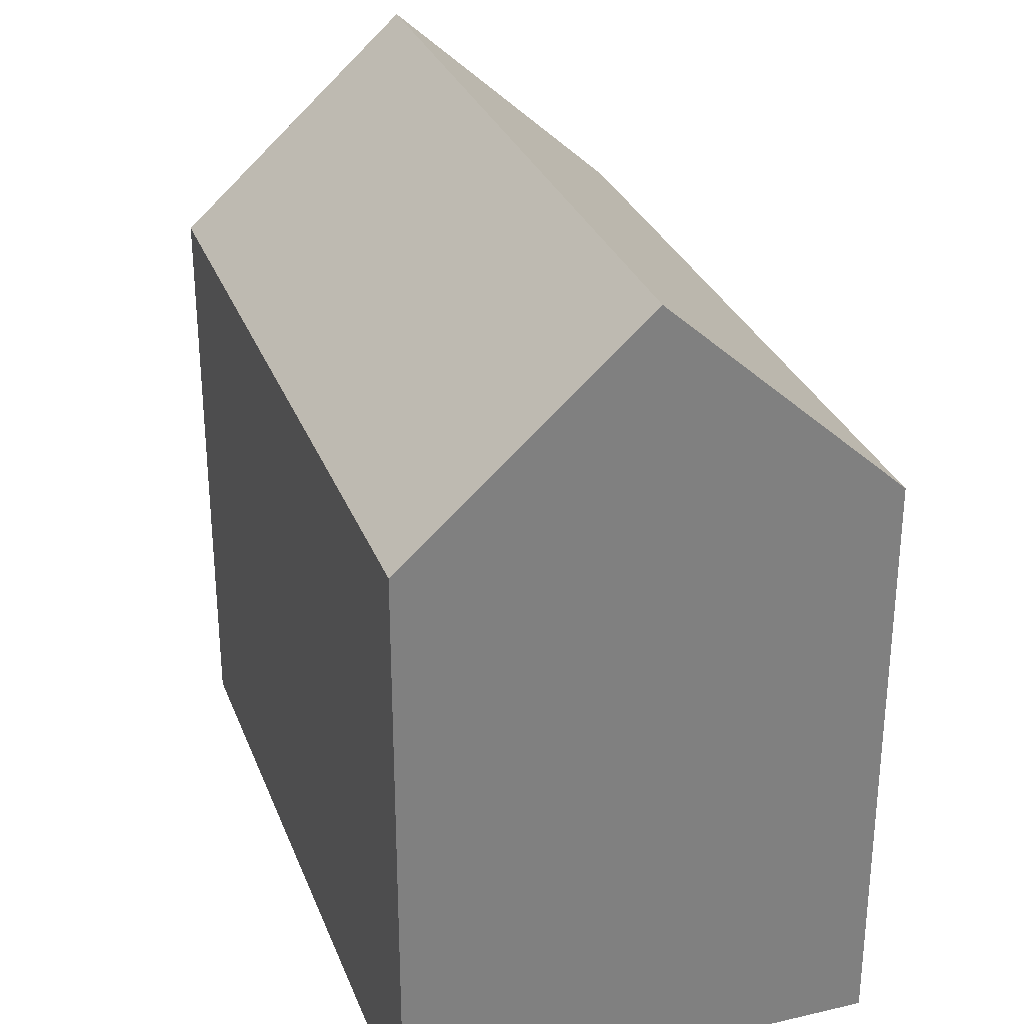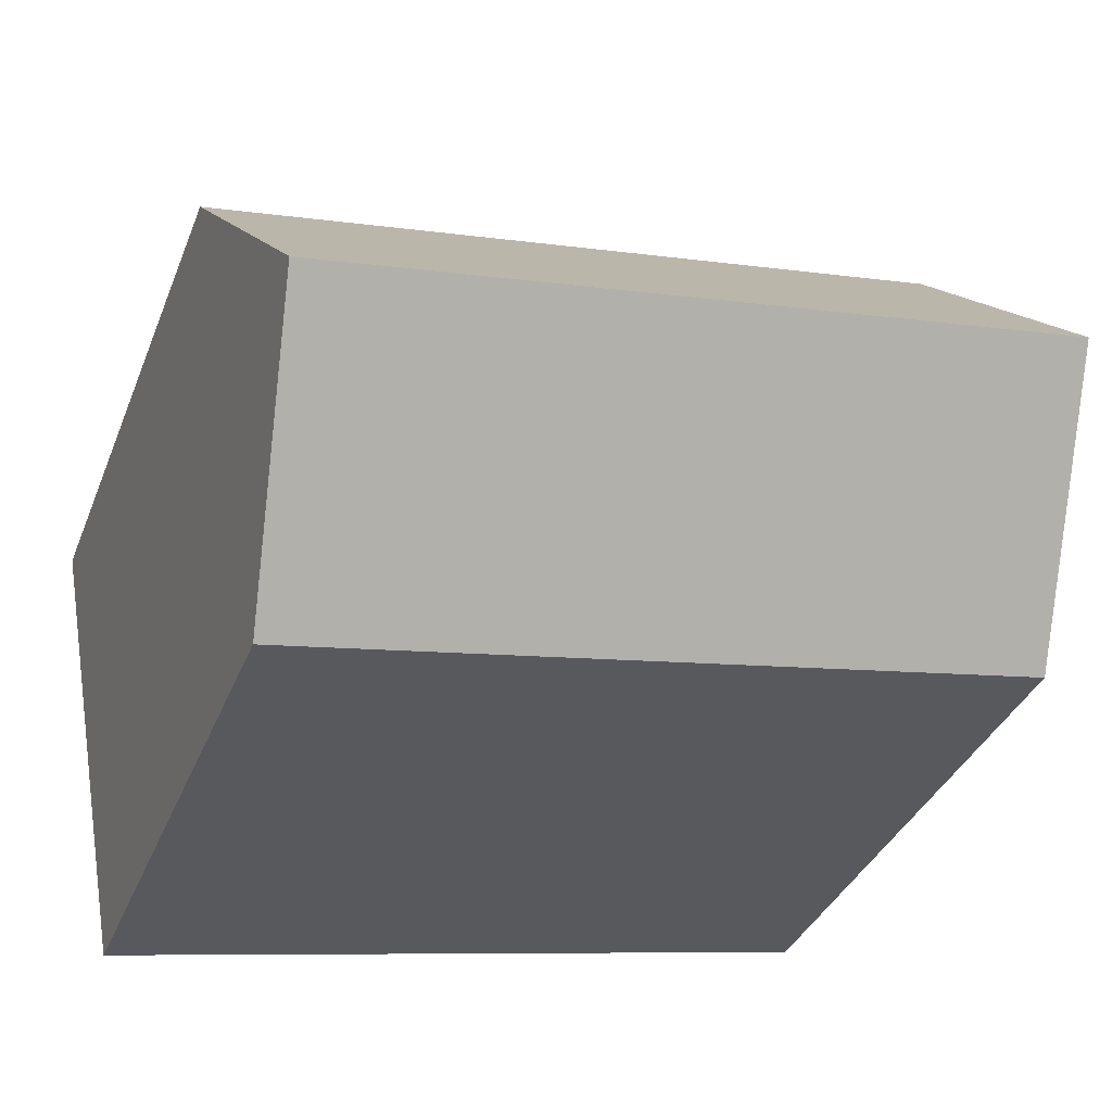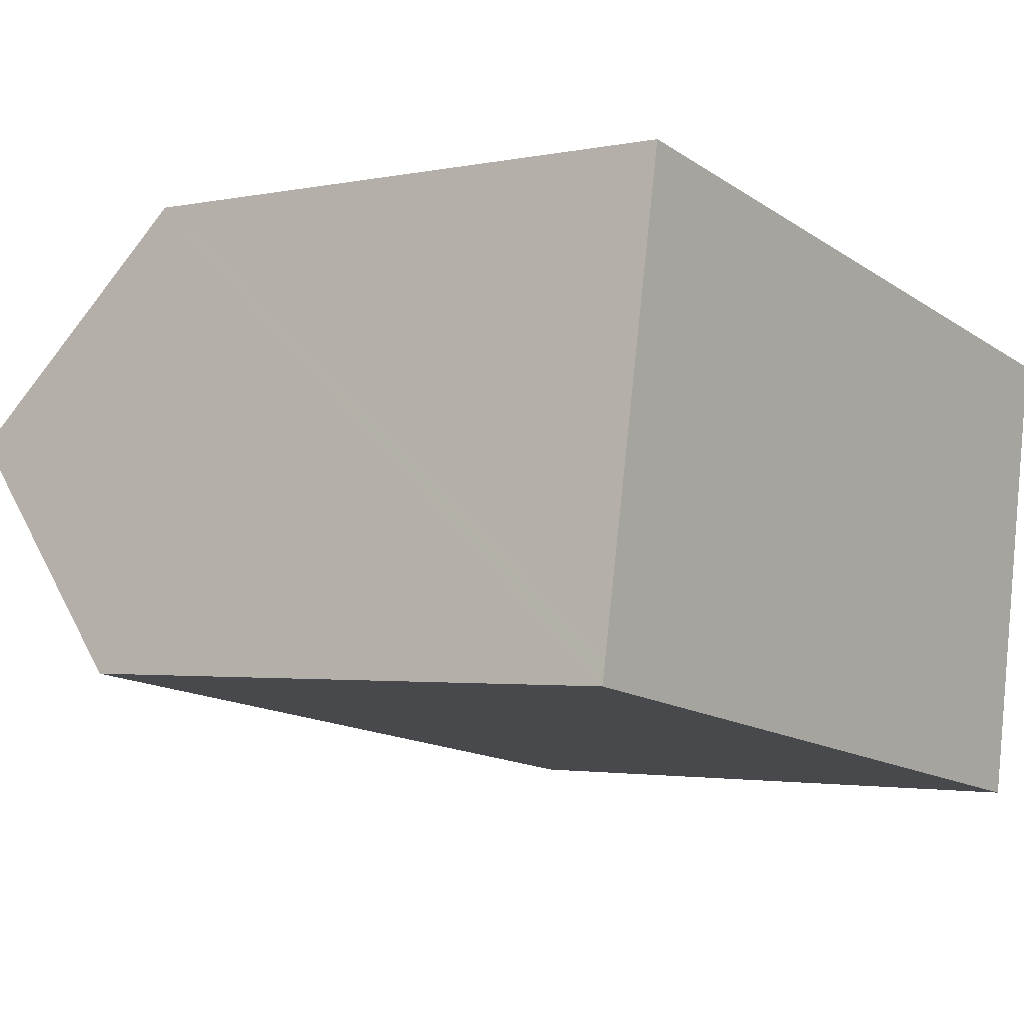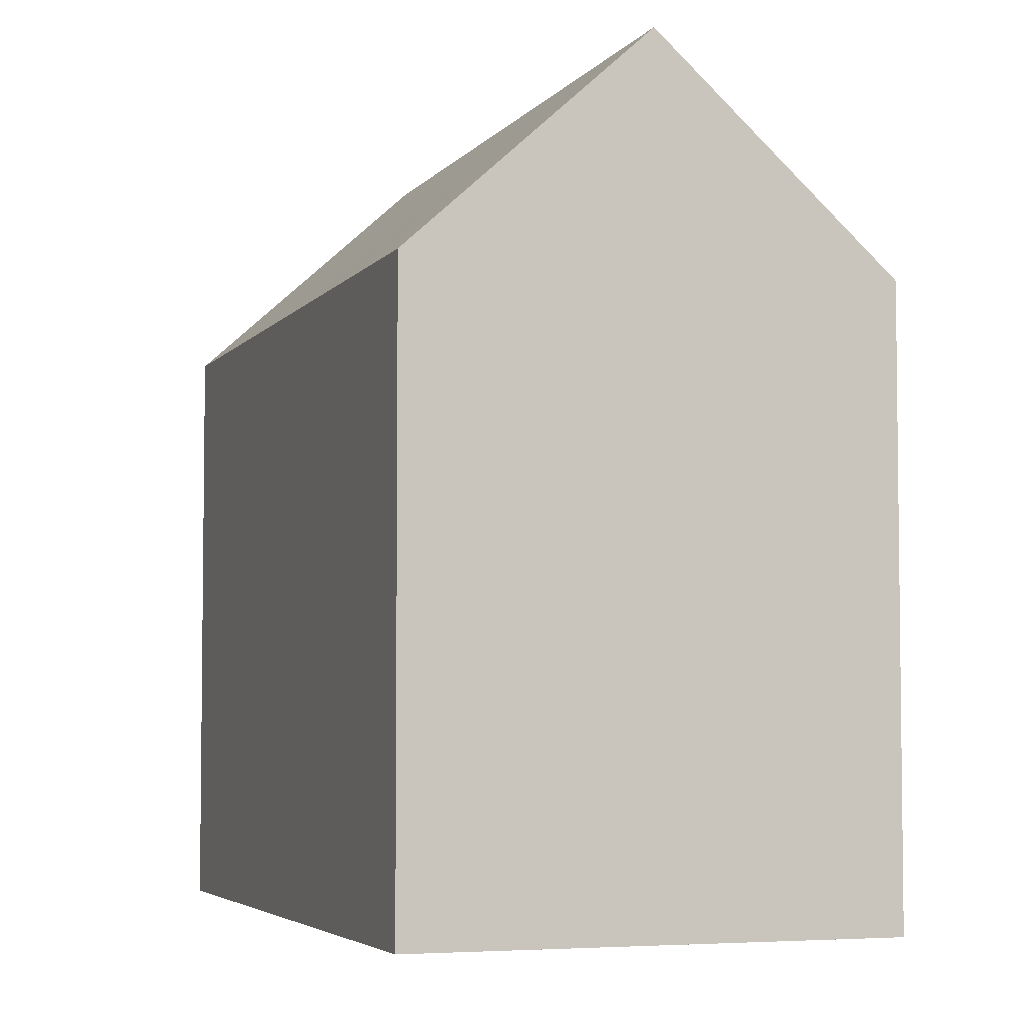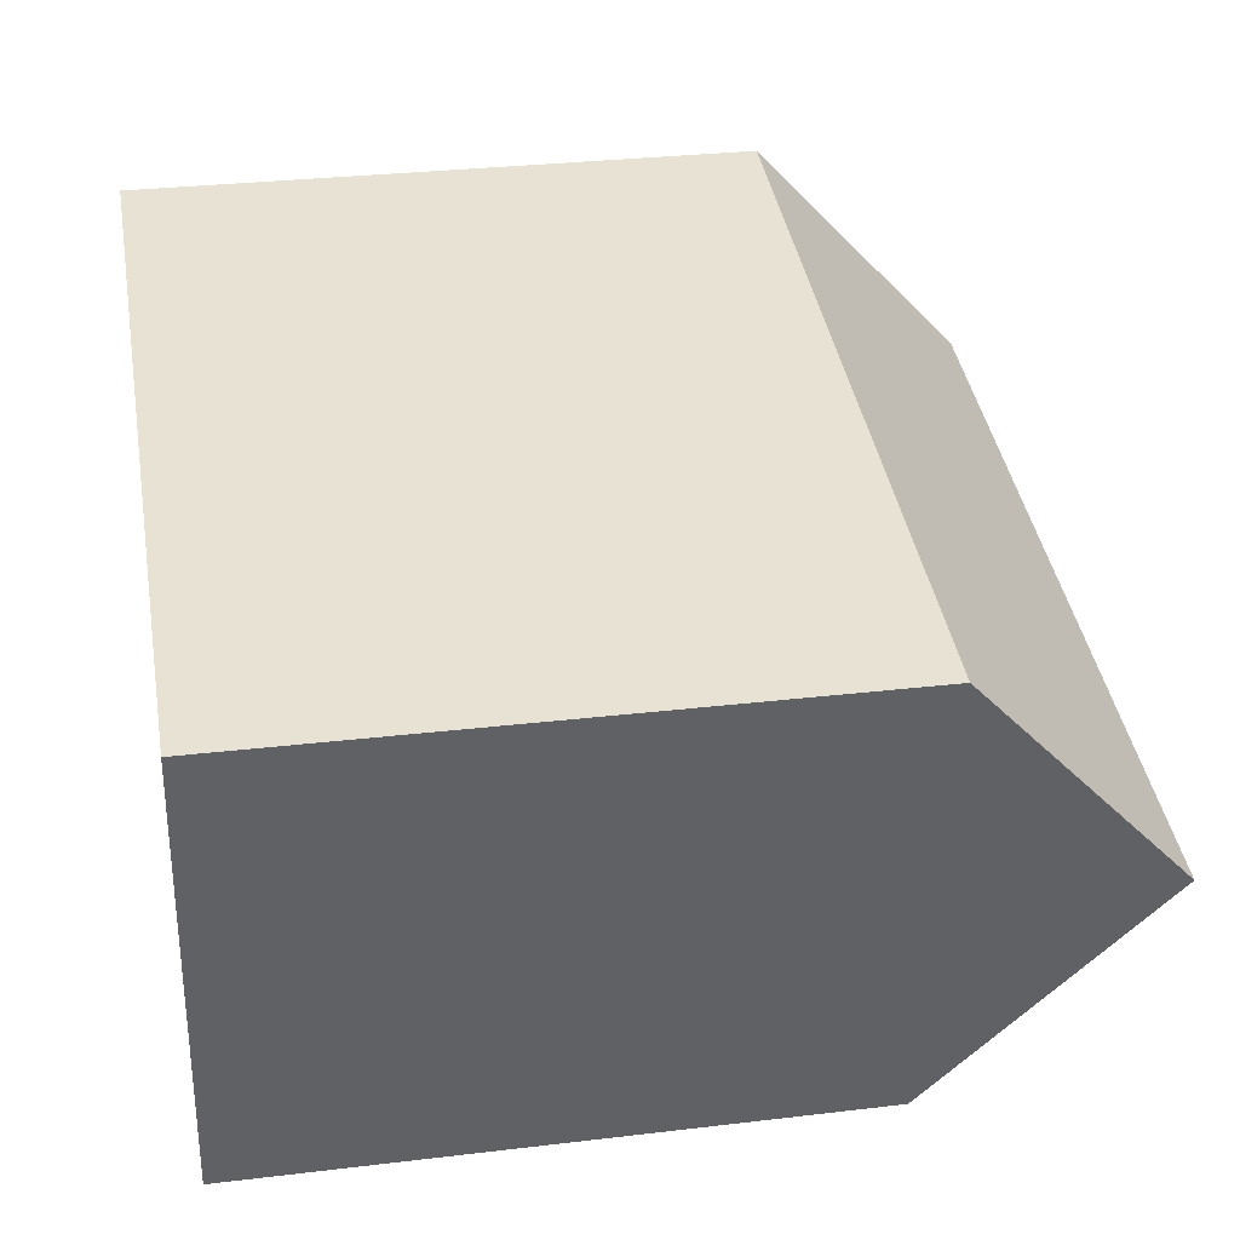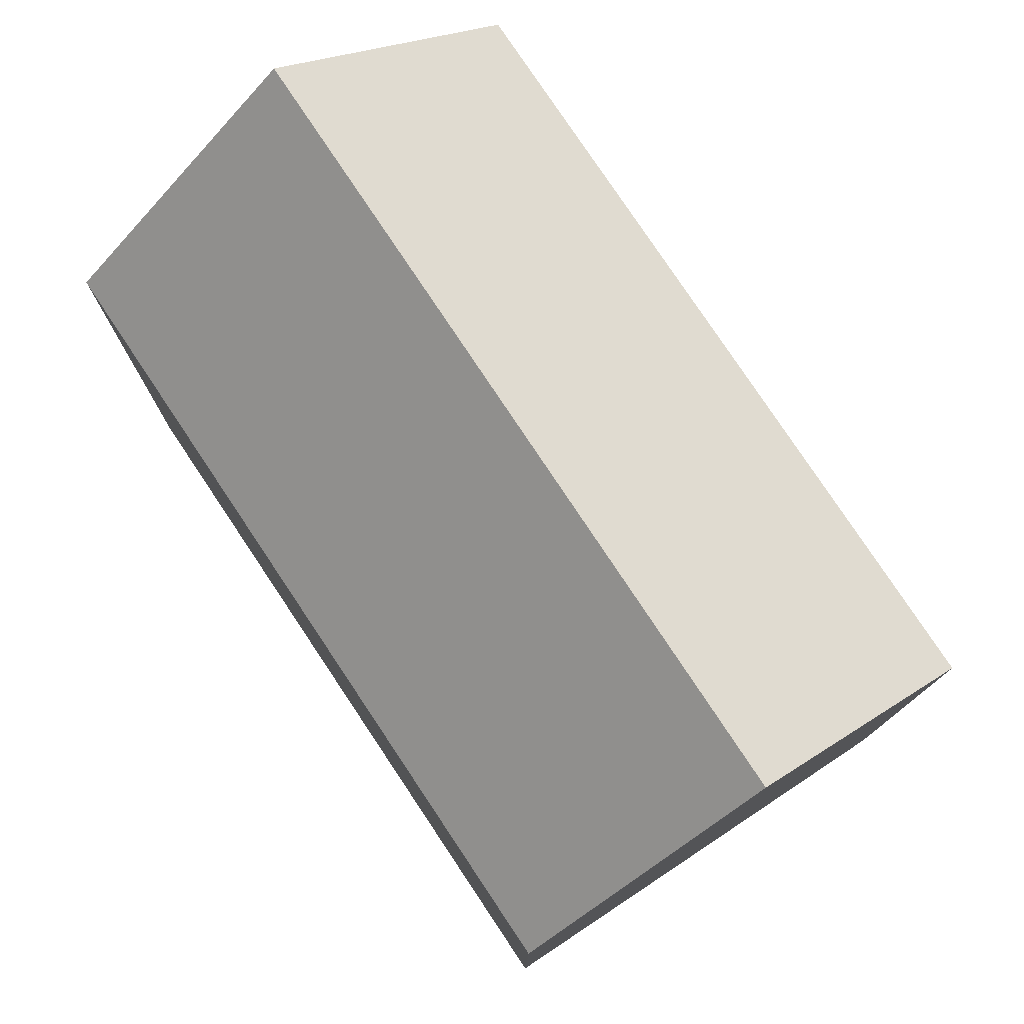
<metadata>
{"format":"obj","ext":"obj","renderer":"f3d","projection":"perspective","resolution":1024,"background":"white","views":[{"elev":30.0,"azim":-98.5,"up":"+Y"},{"elev":-35.9,"azim":160.0,"up":"+Z"},{"elev":-2.2,"azim":-53.4,"up":"+Z"},{"elev":-4.5,"azim":81.0,"up":"+Y"},{"elev":29.9,"azim":80.1,"up":"+Z"},{"elev":78.3,"azim":66.6,"up":"+Y"}]}
</metadata>
<code>
v  13.04 14.19 9.179
v  1.013 19.31 5.584
v  2.029 14.17 11.19
v  19.02 19.31 2.343
v  14.26 14.19 8.956
v  20.02 14.2 7.908
v  18.11 14.65 -2.733
v  18.02 14.18 -3.243
v  10.18 14.18 -1.833
v  6.778 14.18 -1.22
v  0.093 14.65 0.511
v  0 14.18 8.684e-16
v  0 0 0
v  0.093 -3.129e-17 0.511
v  2.029 -6.849e-16 11.19
v  1.013 -3.419e-16 5.584
v  13.04 -5.621e-16 9.179
v  14.26 -5.484e-16 8.956
v  20.02 -4.842e-16 7.908
v  18.02 1.986e-16 -3.243
v  19.02 -1.435e-16 2.343
v  18.11 1.673e-16 -2.733
v  10.18 1.122e-16 -1.833
v  6.778 7.47e-17 -1.22
g defaultobject
f 1 2 3
f 2 1 4
f 4 1 5
f 4 5 6
f 7 2 4
f 2 7 8
f 2 8 9
f 2 9 10
f 2 10 11
f 11 10 12
f 11 3 2
f 3 11 12
f 3 12 13
f 3 13 14
f 3 14 15
f 15 14 16
f 15 1 3
f 1 15 5
f 5 15 6
f 6 15 17
f 6 17 18
f 6 18 19
f 6 7 4
f 7 6 19
f 7 19 8
f 8 19 20
f 20 19 21
f 20 21 22
f 20 9 8
f 9 20 10
f 10 20 12
f 12 20 23
f 12 23 24
f 12 24 13
f 18 21 19
f 21 18 22
f 22 18 17
f 22 17 15
f 22 15 20
f 20 15 23
f 23 15 16
f 23 16 24
f 24 16 14
f 24 14 13

</code>
